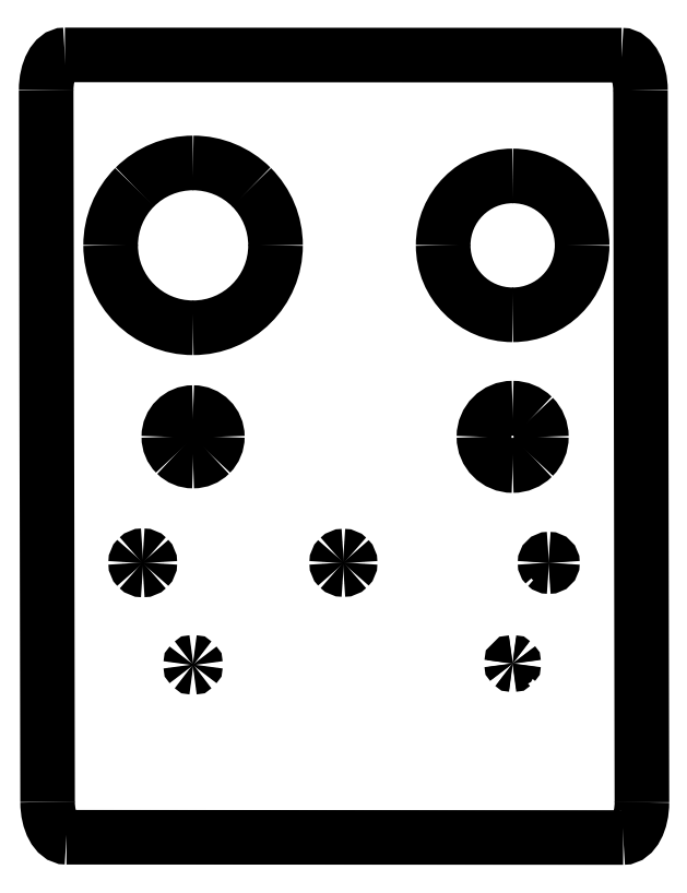
<metadata>
{"format":"dxf","ext":"dxf","renderer":"ezdxf+matplotlib","layout":"modelspace","background":"white","min_lineweight":24,"dpi":150}
</metadata>
<code>
0
SECTION
2
ENTITIES
0
SPLINE
8
Corte
70
8
71
3
72
8
73
4
74
0
40
0
40
0
40
0
40
0
40
1
40
1
40
1
40
1
10
286.4
20
389.4
30
0
10
291.6
20
389.4
30
0
10
295.8
20
381.6
30
0
10
295.8
20
371.9
30
0
0
LWPOLYLINE
8
Corte
90
2
70
0
10
9.818
20
389.5
30
0
10
286.4
20
389.4
30
0
0
SPLINE
8
Corte
70
8
71
3
72
8
73
4
74
0
40
0
40
0
40
0
40
0
40
1
40
1
40
1
40
1
10
296.5
20
18.01
30
0
10
296.5
20
8.313
30
0
10
292.4
20
0.5091
30
0
10
287.2
20
0.5115
30
0
0
LWPOLYLINE
8
Corte
90
2
70
0
10
295.8
20
371.9
30
0
10
296.5
20
18.01
30
0
0
SPLINE
8
Corte
70
8
71
3
72
8
73
4
74
0
40
0
40
0
40
0
40
0
40
1
40
1
40
1
40
1
10
10.6
20
0.6391
30
0
10
5.423
20
0.6415
30
0
10
1.241
20
8.449
30
0
10
1.222
20
18.14
30
0
0
LWPOLYLINE
8
Corte
90
2
70
0
10
287.2
20
0.5115
30
0
10
10.6
20
0.6391
30
0
0
SPLINE
8
Corte
70
8
71
3
72
8
73
4
74
0
40
0
40
0
40
0
40
0
40
1
40
1
40
1
40
1
10
0.5116
20
372
30
0
10
0.4921
20
381.7
30
0
10
4.643
20
389.5
30
0
10
9.818
20
389.5
30
0
0
LWPOLYLINE
8
Corte
90
2
70
0
10
1.222
20
18.14
30
0
10
0.5116
20
372
30
0
0
SPLINE
8
Corte
70
8
71
3
72
8
73
4
74
0
40
0
40
0
40
0
40
0
40
1
40
1
40
1
40
1
10
114.5
20
294.8
30
0
10
114.5
20
272.2
30
0
10
96.12
20
253.9
30
0
10
73.5
20
253.9
30
0
0
SPLINE
8
Corte
70
8
71
3
72
8
73
4
74
0
40
0
40
0
40
0
40
0
40
1
40
1
40
1
40
1
10
73.5
20
253.9
30
0
10
50.87
20
253.9
30
0
10
32.53
20
272.2
30
0
10
32.53
20
294.8
30
0
0
SPLINE
8
Corte
70
8
71
3
72
8
73
4
74
0
40
0
40
0
40
0
40
0
40
1
40
1
40
1
40
1
10
32.53
20
294.8
30
0
10
32.53
20
305.7
30
0
10
36.85
20
316.1
30
0
10
44.53
20
323.8
30
0
0
SPLINE
8
Corte
70
8
71
3
72
8
73
4
74
0
40
0
40
0
40
0
40
0
40
1
40
1
40
1
40
1
10
44.53
20
323.8
30
0
10
52.21
20
331.5
30
0
10
62.63
20
335.8
30
0
10
73.5
20
335.8
30
0
0
SPLINE
8
Corte
70
8
71
3
72
8
73
4
74
0
40
0
40
0
40
0
40
0
40
1
40
1
40
1
40
1
10
73.5
20
335.8
30
0
10
84.36
20
335.8
30
0
10
94.78
20
331.5
30
0
10
102.5
20
323.8
30
0
0
SPLINE
8
Corte
70
8
71
3
72
8
73
4
74
0
40
0
40
0
40
0
40
0
40
1
40
1
40
1
40
1
10
102.5
20
323.8
30
0
10
110.1
20
316.1
30
0
10
114.5
20
305.7
30
0
10
114.5
20
294.8
30
0
0
LWPOLYLINE
8
Corte
90
1
70
1
10
9.818
20
389.5
30
0
0
SPLINE
8
Corte
70
8
71
3
72
8
73
4
74
0
40
0
40
0
40
0
40
0
40
1
40
1
40
1
40
1
10
266.8
20
294.8
30
0
10
266.8
20
275.8
30
0
10
251.3
20
260.3
30
0
10
232.3
20
260.3
30
0
0
SPLINE
8
Corte
70
8
71
3
72
8
73
4
74
0
40
0
40
0
40
0
40
0
40
1
40
1
40
1
40
1
10
232.3
20
260.3
30
0
10
213.2
20
260.3
30
0
10
197.7
20
275.8
30
0
10
197.7
20
294.8
30
0
0
SPLINE
8
Corte
70
8
71
3
72
8
73
4
74
0
40
0
40
0
40
0
40
0
40
1
40
1
40
1
40
1
10
197.7
20
294.8
30
0
10
197.7
20
313.9
30
0
10
213.2
20
329.3
30
0
10
232.3
20
329.3
30
0
0
SPLINE
8
Corte
70
8
71
3
72
8
73
4
74
0
40
0
40
0
40
0
40
0
40
1
40
1
40
1
40
1
10
232.3
20
329.3
30
0
10
251.3
20
329.3
30
0
10
266.8
20
313.9
30
0
10
266.8
20
294.8
30
0
0
LWPOLYLINE
8
Corte
90
1
70
1
10
114.5
20
294.8
30
0
0
SPLINE
8
Corte
70
8
71
3
72
8
73
4
74
0
40
0
40
0
40
0
40
0
40
1
40
1
40
1
40
1
10
85.55
20
199.7
30
0
10
85.55
20
196.5
30
0
10
84.28
20
193.4
30
0
10
82.02
20
191.1
30
0
0
SPLINE
8
Corte
70
8
71
3
72
8
73
4
74
0
40
0
40
0
40
0
40
0
40
1
40
1
40
1
40
1
10
82.02
20
191.1
30
0
10
79.76
20
188.9
30
0
10
76.69
20
187.6
30
0
10
73.5
20
187.6
30
0
0
SPLINE
8
Corte
70
8
71
3
72
8
73
4
74
0
40
0
40
0
40
0
40
0
40
1
40
1
40
1
40
1
10
73.5
20
187.6
30
0
10
70.3
20
187.6
30
0
10
67.24
20
188.9
30
0
10
64.98
20
191.1
30
0
0
SPLINE
8
Corte
70
8
71
3
72
8
73
4
74
0
40
0
40
0
40
0
40
0
40
1
40
1
40
1
40
1
10
64.98
20
191.1
30
0
10
62.72
20
193.4
30
0
10
61.45
20
196.5
30
0
10
61.45
20
199.7
30
0
0
SPLINE
8
Corte
70
8
71
3
72
8
73
4
74
0
40
0
40
0
40
0
40
0
40
1
40
1
40
1
40
1
10
61.45
20
199.7
30
0
10
61.45
20
206.3
30
0
10
66.84
20
211.7
30
0
10
73.5
20
211.7
30
0
0
SPLINE
8
Corte
70
8
71
3
72
8
73
4
74
0
40
0
40
0
40
0
40
0
40
1
40
1
40
1
40
1
10
73.5
20
211.7
30
0
10
80.15
20
211.7
30
0
10
85.55
20
206.3
30
0
10
85.55
20
199.7
30
0
0
LWPOLYLINE
8
Corte
90
1
70
1
10
266.8
20
294.8
30
0
0
SPLINE
8
Corte
70
8
71
3
72
8
73
4
74
0
40
0
40
0
40
0
40
0
40
1
40
1
40
1
40
1
10
246.5
20
199.7
30
0
10
246.5
20
195.9
30
0
10
245
20
192.3
30
0
10
242.3
20
189.6
30
0
0
SPLINE
8
Corte
70
8
71
3
72
8
73
4
74
0
40
0
40
0
40
0
40
0
40
1
40
1
40
1
40
1
10
242.3
20
189.6
30
0
10
239.7
20
186.9
30
0
10
236
20
185.4
30
0
10
232.3
20
185.4
30
0
0
SPLINE
8
Corte
70
8
71
3
72
8
73
4
74
0
40
0
40
0
40
0
40
0
40
1
40
1
40
1
40
1
10
232.3
20
185.4
30
0
10
224.4
20
185.4
30
0
10
218
20
191.8
30
0
10
218
20
199.7
30
0
0
SPLINE
8
Corte
70
8
71
3
72
8
73
4
74
0
40
0
40
0
40
0
40
0
40
1
40
1
40
1
40
1
10
218
20
199.7
30
0
10
218
20
207.5
30
0
10
224.4
20
213.9
30
0
10
232.3
20
213.9
30
0
0
SPLINE
8
Corte
70
8
71
3
72
8
73
4
74
0
40
0
40
0
40
0
40
0
40
1
40
1
40
1
40
1
10
232.3
20
213.9
30
0
10
236
20
213.9
30
0
10
239.7
20
212.4
30
0
10
242.3
20
209.7
30
0
0
SPLINE
8
Corte
70
8
71
3
72
8
73
4
74
0
40
0
40
0
40
0
40
0
40
1
40
1
40
1
40
1
10
242.3
20
209.7
30
0
10
245
20
207.1
30
0
10
246.5
20
203.4
30
0
10
246.5
20
199.7
30
0
0
LWPOLYLINE
8
Corte
90
1
70
1
10
85.55
20
199.7
30
0
0
SPLINE
8
Corte
70
8
71
3
72
8
73
4
74
0
40
0
40
0
40
0
40
0
40
1
40
1
40
1
40
1
10
52.04
20
137
30
0
10
52.04
20
136.1
30
0
10
51.66
20
135.2
30
0
10
51
20
134.5
30
0
0
SPLINE
8
Corte
70
8
71
3
72
8
73
4
74
0
40
0
40
0
40
0
40
0
40
1
40
1
40
1
40
1
10
51
20
134.5
30
0
10
50.34
20
133.9
30
0
10
49.44
20
133.5
30
0
10
48.51
20
133.5
30
0
0
SPLINE
8
Corte
70
8
71
3
72
8
73
4
74
0
40
0
40
0
40
0
40
0
40
1
40
1
40
1
40
1
10
48.51
20
133.5
30
0
10
47.57
20
133.5
30
0
10
46.67
20
133.9
30
0
10
46.01
20
134.5
30
0
0
SPLINE
8
Corte
70
8
71
3
72
8
73
4
74
0
40
0
40
0
40
0
40
0
40
1
40
1
40
1
40
1
10
46.01
20
134.5
30
0
10
45.35
20
135.2
30
0
10
44.98
20
136.1
30
0
10
44.98
20
137
30
0
0
SPLINE
8
Corte
70
8
71
3
72
8
73
4
74
0
40
0
40
0
40
0
40
0
40
1
40
1
40
1
40
1
10
44.98
20
137
30
0
10
44.98
20
138
30
0
10
45.35
20
138.9
30
0
10
46.01
20
139.5
30
0
0
SPLINE
8
Corte
70
8
71
3
72
8
73
4
74
0
40
0
40
0
40
0
40
0
40
1
40
1
40
1
40
1
10
46.01
20
139.5
30
0
10
46.67
20
140.2
30
0
10
47.57
20
140.6
30
0
10
48.51
20
140.6
30
0
0
SPLINE
8
Corte
70
8
71
3
72
8
73
4
74
0
40
0
40
0
40
0
40
0
40
1
40
1
40
1
40
1
10
48.51
20
140.6
30
0
10
49.44
20
140.6
30
0
10
50.34
20
140.2
30
0
10
51
20
139.5
30
0
0
SPLINE
8
Corte
70
8
71
3
72
8
73
4
74
0
40
0
40
0
40
0
40
0
40
1
40
1
40
1
40
1
10
51
20
139.5
30
0
10
51.66
20
138.9
30
0
10
52.04
20
138
30
0
10
52.04
20
137
30
0
0
LWPOLYLINE
8
Corte
90
1
70
1
10
246.5
20
199.7
30
0
0
SPLINE
8
Corte
70
8
71
3
72
8
73
4
74
0
40
0
40
0
40
0
40
0
40
1
40
1
40
1
40
1
10
151.5
20
137
30
0
10
151.5
20
136.1
30
0
10
151.2
20
135.3
30
0
10
150.5
20
134.7
30
0
0
SPLINE
8
Corte
70
8
71
3
72
8
73
4
74
0
40
0
40
0
40
0
40
0
40
1
40
1
40
1
40
1
10
150.5
20
134.7
30
0
10
149.9
20
134
30
0
10
149.1
20
133.7
30
0
10
148.2
20
133.7
30
0
0
SPLINE
8
Corte
70
8
71
3
72
8
73
4
74
0
40
0
40
0
40
0
40
0
40
1
40
1
40
1
40
1
10
148.2
20
133.7
30
0
10
147.3
20
133.7
30
0
10
146.4
20
134
30
0
10
145.8
20
134.7
30
0
0
SPLINE
8
Corte
70
8
71
3
72
8
73
4
74
0
40
0
40
0
40
0
40
0
40
1
40
1
40
1
40
1
10
145.8
20
134.7
30
0
10
145.2
20
135.3
30
0
10
144.9
20
136.1
30
0
10
144.9
20
137
30
0
0
SPLINE
8
Corte
70
8
71
3
72
8
73
4
74
0
40
0
40
0
40
0
40
0
40
1
40
1
40
1
40
1
10
144.9
20
137
30
0
10
144.9
20
137.9
30
0
10
145.2
20
138.8
30
0
10
145.8
20
139.4
30
0
0
SPLINE
8
Corte
70
8
71
3
72
8
73
4
74
0
40
0
40
0
40
0
40
0
40
1
40
1
40
1
40
1
10
145.8
20
139.4
30
0
10
146.4
20
140
30
0
10
147.3
20
140.4
30
0
10
148.2
20
140.4
30
0
0
SPLINE
8
Corte
70
8
71
3
72
8
73
4
74
0
40
0
40
0
40
0
40
0
40
1
40
1
40
1
40
1
10
148.2
20
140.4
30
0
10
149.1
20
140.4
30
0
10
149.9
20
140
30
0
10
150.5
20
139.4
30
0
0
SPLINE
8
Corte
70
8
71
3
72
8
73
4
74
0
40
0
40
0
40
0
40
0
40
1
40
1
40
1
40
1
10
150.5
20
139.4
30
0
10
151.2
20
138.8
30
0
10
151.5
20
137.9
30
0
10
151.5
20
137
30
0
0
LWPOLYLINE
8
Corte
90
1
70
1
10
52.04
20
137
30
0
0
SPLINE
8
Corte
70
8
71
3
72
8
73
4
74
0
40
0
40
0
40
0
40
0
40
1
40
1
40
1
40
1
10
252
20
137
30
0
10
252
20
136
30
0
10
251.2
20
135.2
30
0
10
250.2
20
135.2
30
0
0
SPLINE
8
Corte
70
8
71
3
72
8
73
4
74
0
40
0
40
0
40
0
40
0
40
1
40
1
40
1
40
1
10
250.2
20
135.2
30
0
10
249.7
20
135.2
30
0
10
249.2
20
135.4
30
0
10
248.9
20
135.7
30
0
0
SPLINE
8
Corte
70
8
71
3
72
8
73
4
74
0
40
0
40
0
40
0
40
0
40
1
40
1
40
1
40
1
10
248.9
20
135.7
30
0
10
248.6
20
136.1
30
0
10
248.4
20
136.5
30
0
10
248.4
20
137
30
0
0
SPLINE
8
Corte
70
8
71
3
72
8
73
4
74
0
40
0
40
0
40
0
40
0
40
1
40
1
40
1
40
1
10
248.4
20
137
30
0
10
248.4
20
138
30
0
10
249.2
20
138.9
30
0
10
250.2
20
138.9
30
0
0
SPLINE
8
Corte
70
8
71
3
72
8
73
4
74
0
40
0
40
0
40
0
40
0
40
1
40
1
40
1
40
1
10
250.2
20
138.9
30
0
10
251.2
20
138.9
30
0
10
252
20
138
30
0
10
252
20
137
30
0
0
LWPOLYLINE
8
Corte
90
1
70
1
10
151.5
20
137
30
0
0
SPLINE
8
Corte
70
8
71
3
72
8
73
4
74
0
40
0
40
0
40
0
40
0
40
1
40
1
40
1
40
1
10
74.74
20
86.33
30
0
10
74.74
20
86
30
0
10
74.61
20
85.69
30
0
10
74.38
20
85.45
30
0
0
SPLINE
8
Corte
70
8
71
3
72
8
73
4
74
0
40
0
40
0
40
0
40
0
40
1
40
1
40
1
40
1
10
74.38
20
85.45
30
0
10
74.14
20
85.22
30
0
10
73.83
20
85.09
30
0
10
73.5
20
85.09
30
0
0
SPLINE
8
Corte
70
8
71
3
72
8
73
4
74
0
40
0
40
0
40
0
40
0
40
1
40
1
40
1
40
1
10
73.5
20
85.09
30
0
10
73.17
20
85.09
30
0
10
72.85
20
85.22
30
0
10
72.62
20
85.45
30
0
0
SPLINE
8
Corte
70
8
71
3
72
8
73
4
74
0
40
0
40
0
40
0
40
0
40
1
40
1
40
1
40
1
10
72.62
20
85.45
30
0
10
72.39
20
85.69
30
0
10
72.26
20
86
30
0
10
72.26
20
86.33
30
0
0
SPLINE
8
Corte
70
8
71
3
72
8
73
4
74
0
40
0
40
0
40
0
40
0
40
1
40
1
40
1
40
1
10
72.26
20
86.33
30
0
10
72.26
20
86.66
30
0
10
72.39
20
86.98
30
0
10
72.62
20
87.21
30
0
0
SPLINE
8
Corte
70
8
71
3
72
8
73
4
74
0
40
0
40
0
40
0
40
0
40
1
40
1
40
1
40
1
10
72.62
20
87.21
30
0
10
72.85
20
87.44
30
0
10
73.17
20
87.57
30
0
10
73.5
20
87.57
30
0
0
SPLINE
8
Corte
70
8
71
3
72
8
73
4
74
0
40
0
40
0
40
0
40
0
40
1
40
1
40
1
40
1
10
73.5
20
87.57
30
0
10
73.83
20
87.57
30
0
10
74.14
20
87.44
30
0
10
74.38
20
87.21
30
0
0
SPLINE
8
Corte
70
8
71
3
72
8
73
4
74
0
40
0
40
0
40
0
40
0
40
1
40
1
40
1
40
1
10
74.38
20
87.21
30
0
10
74.61
20
86.98
30
0
10
74.74
20
86.66
30
0
10
74.74
20
86.33
30
0
0
LWPOLYLINE
8
Corte
90
1
70
1
10
252
20
137
30
0
0
SPLINE
8
Corte
70
8
71
3
72
8
73
4
74
0
40
0
40
0
40
0
40
0
40
1
40
1
40
1
40
1
10
232.8
20
86.97
30
0
10
232.8
20
86.82
30
0
10
232.8
20
86.68
30
0
10
232.7
20
86.57
30
0
0
SPLINE
8
Corte
70
8
71
3
72
8
73
4
74
0
40
0
40
0
40
0
40
0
40
1
40
1
40
1
40
1
10
232.7
20
86.57
30
0
10
232.6
20
86.47
30
0
10
232.4
20
86.41
30
0
10
232.3
20
86.41
30
0
0
SPLINE
8
Corte
70
8
71
3
72
8
73
4
74
0
40
0
40
0
40
0
40
0
40
1
40
1
40
1
40
1
10
232.3
20
86.41
30
0
10
232.1
20
86.41
30
0
10
232
20
86.47
30
0
10
231.9
20
86.57
30
0
0
SPLINE
8
Corte
70
8
71
3
72
8
73
4
74
0
40
0
40
0
40
0
40
0
40
1
40
1
40
1
40
1
10
231.9
20
86.57
30
0
10
231.8
20
86.68
30
0
10
231.7
20
86.82
30
0
10
231.7
20
86.97
30
0
0
SPLINE
8
Corte
70
8
71
3
72
8
73
4
74
0
40
0
40
0
40
0
40
0
40
1
40
1
40
1
40
1
10
231.7
20
86.97
30
0
10
231.7
20
87.27
30
0
10
232
20
87.52
30
0
10
232.3
20
87.52
30
0
0
SPLINE
8
Corte
70
8
71
3
72
8
73
4
74
0
40
0
40
0
40
0
40
0
40
1
40
1
40
1
40
1
10
232.3
20
87.52
30
0
10
232.4
20
87.52
30
0
10
232.6
20
87.46
30
0
10
232.7
20
87.36
30
0
0
SPLINE
8
Corte
70
8
71
3
72
8
73
4
74
0
40
0
40
0
40
0
40
0
40
1
40
1
40
1
40
1
10
232.7
20
87.36
30
0
10
232.8
20
87.26
30
0
10
232.8
20
87.11
30
0
10
232.8
20
86.97
30
0
0
LWPOLYLINE
8
Corte
90
1
70
1
10
74.74
20
86.33
30
0
0
LWPOLYLINE
8
Corte
90
1
70
1
10
232.8
20
86.97
30
0
0
ENDSEC
0
EOF

</code>
